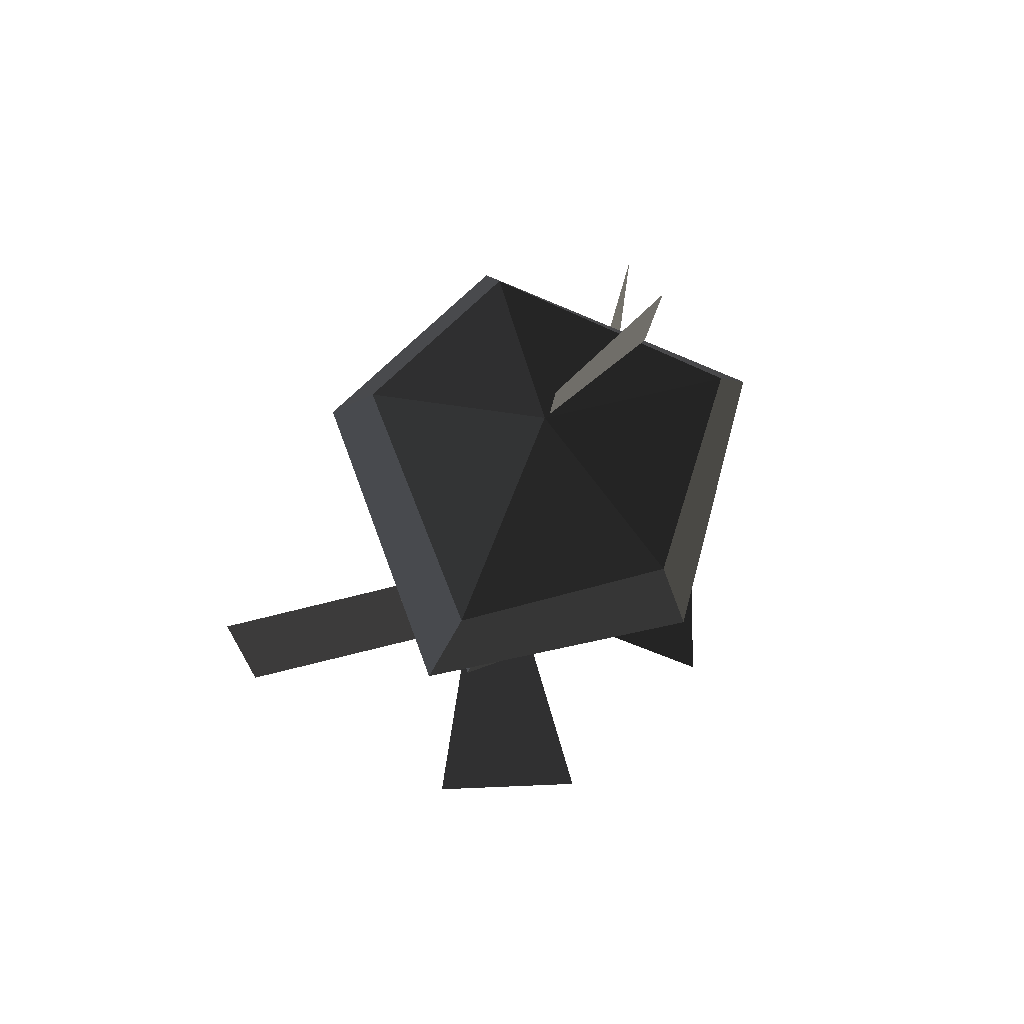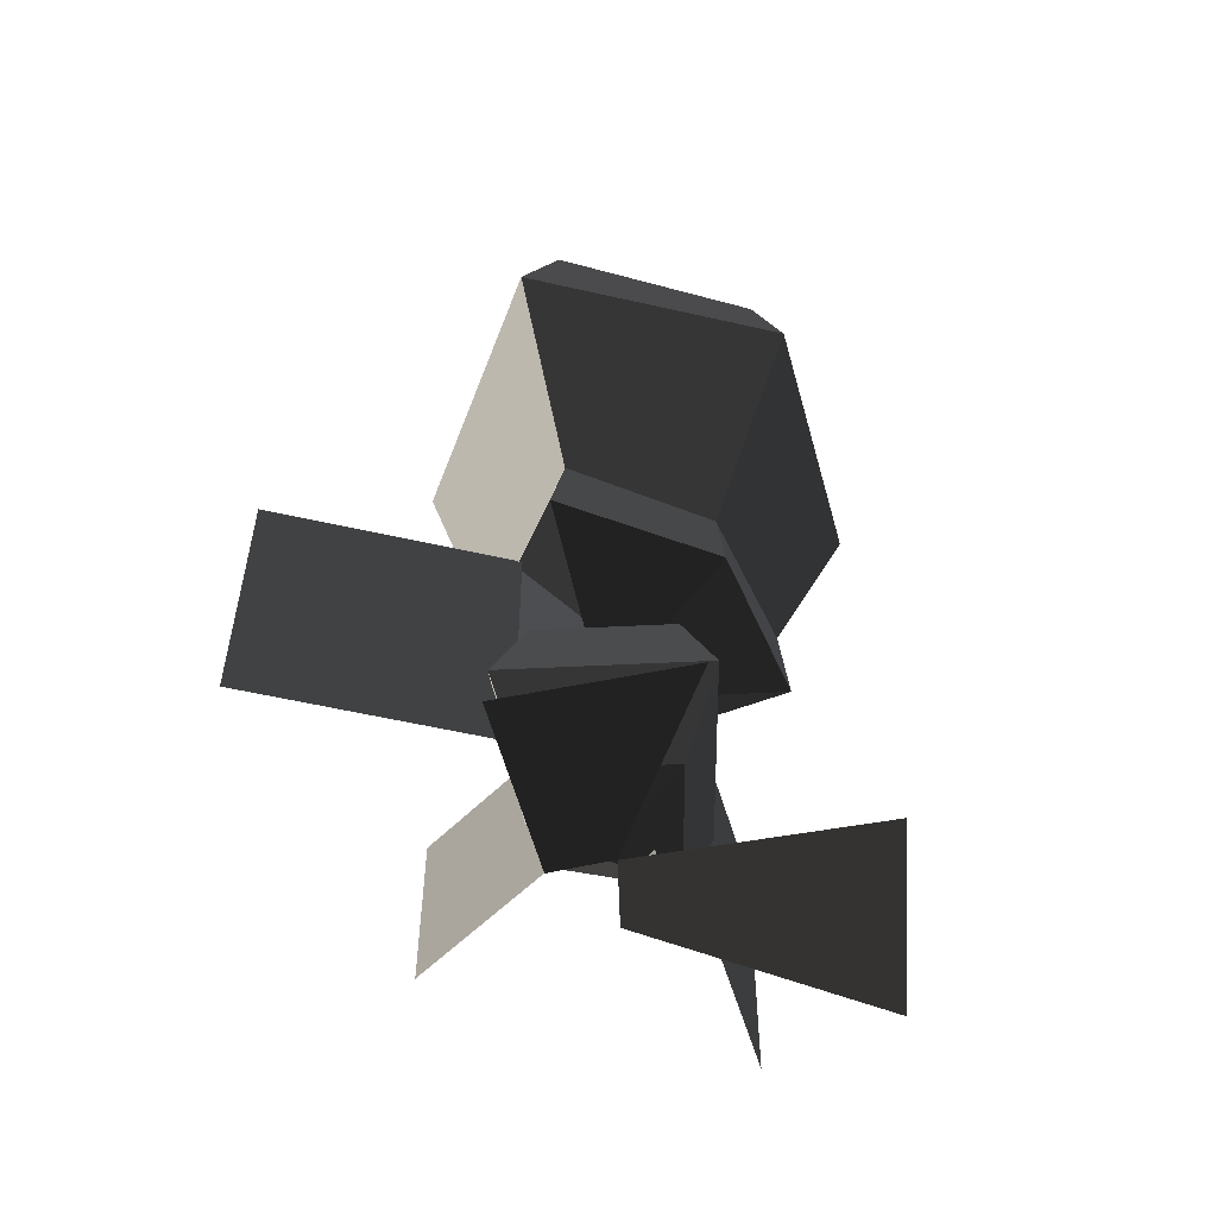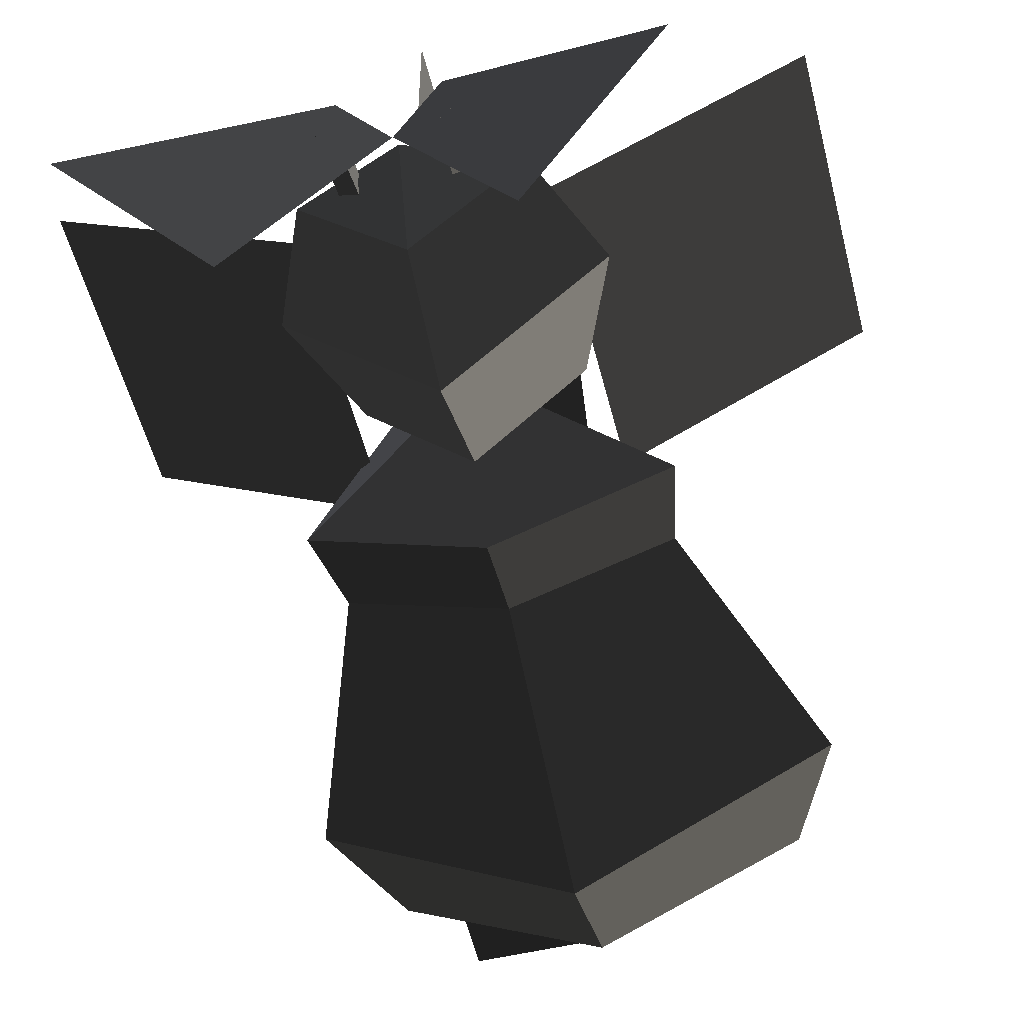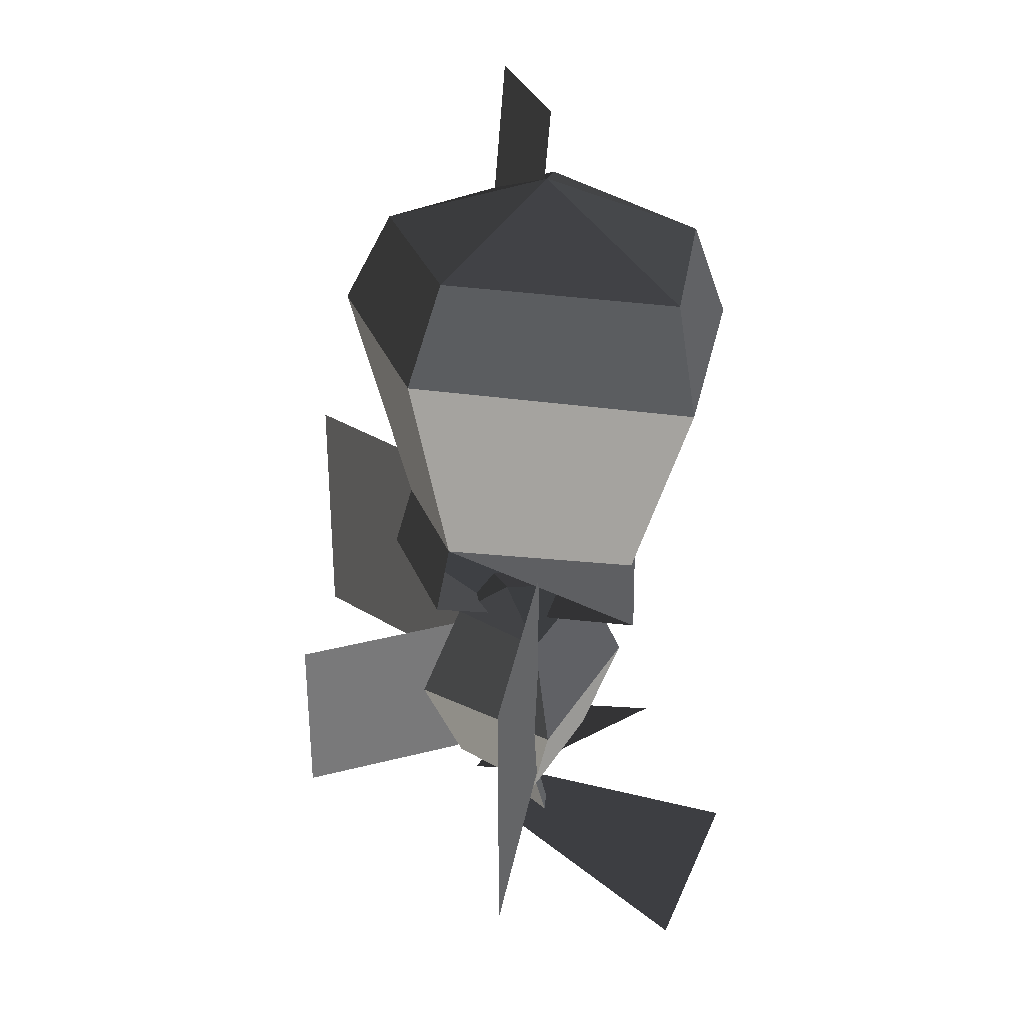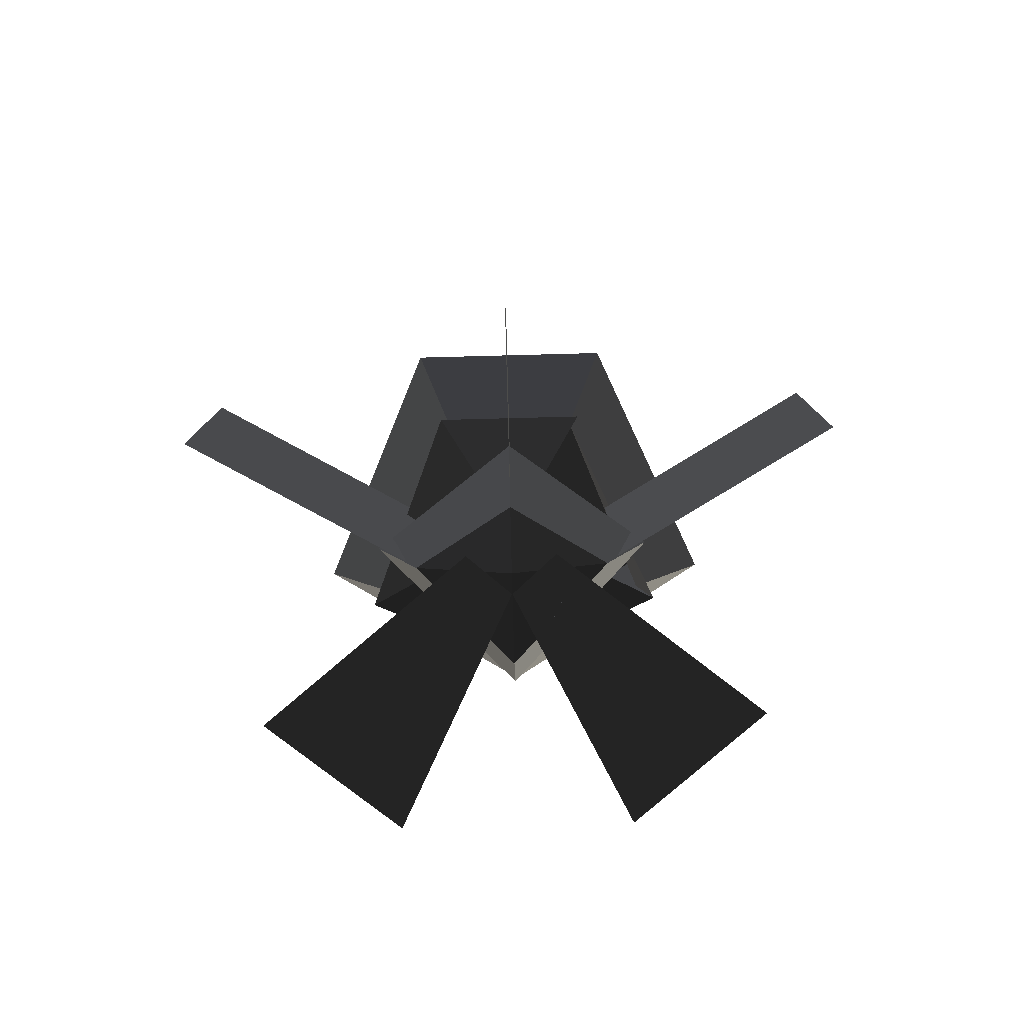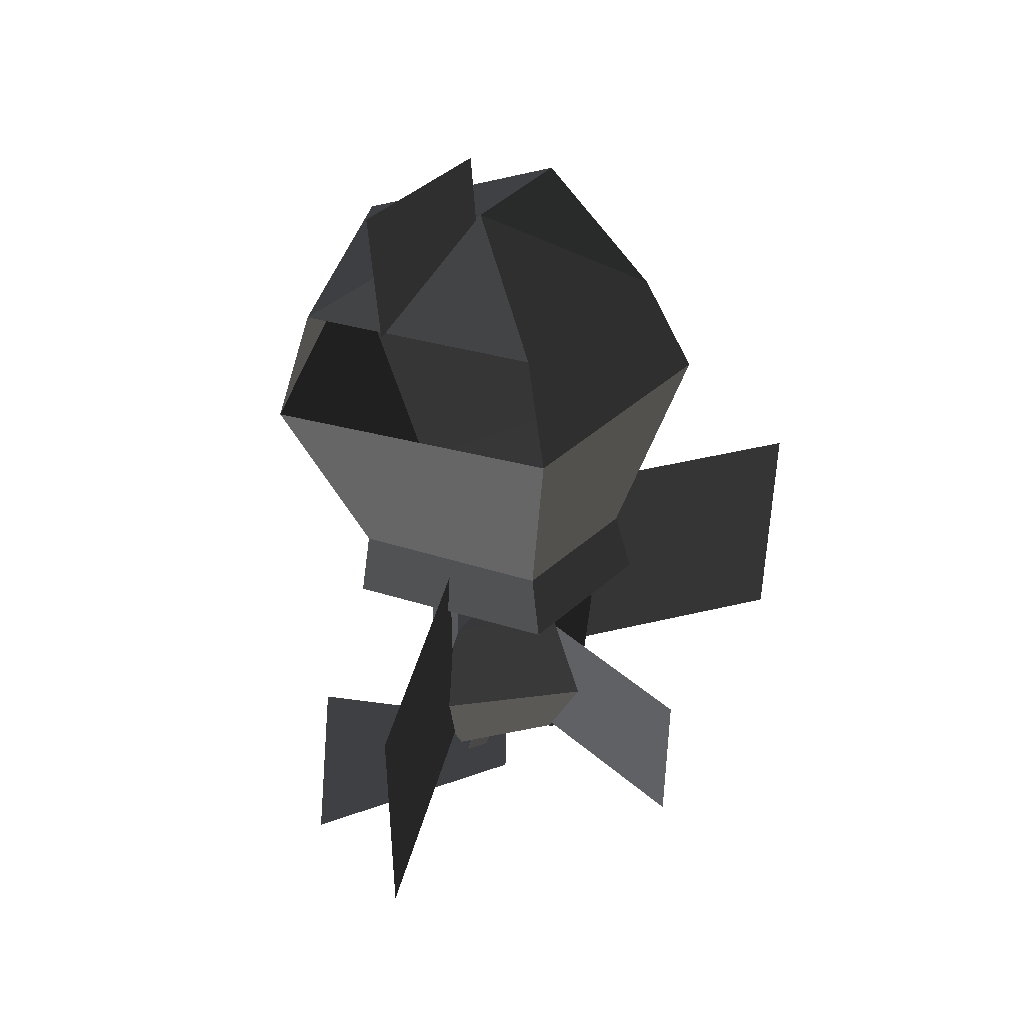
<metadata>
{"format":"obj","ext":"obj","renderer":"f3d","projection":"perspective","resolution":1024,"background":"white","views":[{"elev":73.4,"azim":136.0,"up":"+Y"},{"elev":-55.5,"azim":136.5,"up":"+Y"},{"elev":-53.5,"azim":14.1,"up":"+Z"},{"elev":32.7,"azim":70.1,"up":"+Y"},{"elev":-79.6,"azim":1.5,"up":"+Y"},{"elev":45.3,"azim":-45.4,"up":"+Y"}]}
</metadata>
<code>
v -0 -0.1299 -0.1416
v 0.1366 -0.1248 -0.0824
v -0 -0.182 0
v -0 -0.182 0
v -0.1366 -0.1248 -0.0824
v -0.1366 -0.1248 -0.0824
v -0.0663 -0.1095 0.0966
v -0.0663 -0.1095 0.0966
v 0.0663 -0.1095 0.0966
v 0.0663 -0.1095 0.0966
v 0.1366 -0.1248 -0.0824
v 0.1366 -0.1248 -0.0824
v 0.0597 -0.0486 0.0812
v 0.1231 -0.0627 -0.0839
v -0 -0.067 -0.1335
v -0 -0.1299 -0.1416
v -0.1231 -0.0627 -0.0839
v -0.1366 -0.1248 -0.0824
v -0.0597 -0.0486 0.0812
v -0.0663 -0.1095 0.0966
v 0.0597 -0.0486 0.0812
v 0.0663 -0.1095 0.0966
v -0.0967 0.1608 0.1287
v 0.0967 0.1608 0.1287
v -0.1231 -0.0627 -0.0839
v -0.1994 0.1406 -0.1062
v -0 -0.067 -0.1335
v -0 0.1302 -0.227
v 0.1231 -0.0627 -0.0839
v 0.1994 0.1406 -0.1062
v 0.0597 -0.0486 0.0812
v 0.0967 0.1608 0.1287
v 0.0764 0.2473 0.0896
v 0.1574 0.2304 -0.1068
v -0.0037 0.2962 -0.0411
v -0.0037 0.2962 -0.0411
v -0 0.223 -0.1928
v -0 0.223 -0.1928
v -0 0.1302 -0.227
v 0.1994 0.1406 -0.1062
v -0.1574 0.2304 -0.1068
v -0.1994 0.1406 -0.1062
v -0.0037 0.2962 -0.0411
v -0.0037 0.2962 -0.0411
v -0.0764 0.2473 0.0896
v -0.0764 0.2473 0.0896
v 0.0764 0.2473 0.0896
v 0.0764 0.2473 0.0896
v 0.0967 0.1608 0.1287
v -0.0967 0.1608 0.1287
v -0.1994 0.1406 -0.1062
v -0.1574 0.2304 -0.1068
v -0 -0.067 -0.1335
v -0.1231 -0.0627 -0.0839
v -0 0.1302 -0.227
v -0.1994 0.1406 -0.1062
v 0.1231 -0.0627 -0.0839
v 0.1994 0.1406 -0.1062
v -0.0097 0.3584 -0.0465
v -0.0097 0.2354 -0.0359
v -0.1332 0.3584 -0.0465
v -0.1332 0.2354 -0.0359
v -0 -0.1299 -0.1416
v -0.1366 -0.1248 -0.0824
v -0 -0.067 -0.1335
v -0.1231 -0.0627 -0.0839
v 0.1366 -0.1248 -0.0824
v 0.1231 -0.0627 -0.0839
v -0 -0.3471 -0.0875
v 0.0832 -0.347 0.0002
v -0 -0.3795 0.0002
v -0 -0.3795 0.0002
v -0 -0.347 0.0518
v -0 -0.347 0.0518
v -0.0832 -0.347 0.0002
v -0.0832 -0.347 0.0002
v -0 -0.3471 -0.0875
v -0 -0.3471 -0.0875
v -0 -0.2569 -0.1276
v -0.1213 -0.2568 0.0001
v 0.0832 -0.347 0.0002
v 0.1213 -0.2568 0.0001
v -0 -0.347 0.0518
v -0 -0.2567 0.0917
v -0.0832 -0.347 0.0002
v -0.1213 -0.2568 0.0001
v -0.0832 -0.1665 0
v -0 -0.1665 0.0516
v -0 -0.1485 0
v -0 -0.1485 0
v 0.0832 -0.1665 0
v 0.0832 -0.1665 0
v 0.1213 -0.2568 0.0001
v -0 -0.2567 0.0917
v -0 -0.1666 -0.0876
v -0 -0.2569 -0.1276
v -0 -0.1485 0
v -0 -0.1485 0
v -0.0832 -0.1665 0
v -0.0832 -0.1665 0
v -0.1213 -0.2568 0.0001
v -0 -0.2569 -0.1276
v -0 -0.3403 0.0561
v -0 -0.1803 0.056
v -0 -0.3402 0.2161
v -0 -0.1802 0.216
v -0.1213 -0.2568 0.0001
v -0.0832 -0.1665 0
v -0 -0.2569 -0.1276
v -0 -0.1666 -0.0876
v 0.1213 -0.2568 0.0001
v 0.0832 -0.1665 0
v -0 -0.3471 -0.0875
v 0.0832 -0.347 0.0002
v -0.1213 -0.2568 0.0001
v -0.0832 -0.347 0.0002
v -0.0926 -0.0772 0.0002
v -0.0927 -0.3208 0.0006
v -0.2831 -0.0769 0.1101
v -0.2832 -0.3205 0.1105
v 0.2831 -0.0769 0.1101
v 0.2832 -0.3205 0.1105
v 0.0926 -0.0772 0.0002
v 0.0927 -0.3208 0.0006
v 0.0492 -0.3272 -0.0027
v 0.0324 -0.3296 0.0067
v 0.0492 -0.413 -0.025
v 0.0324 -0.4063 -0.0132
v 0.0349 -0.4074 -0.0321
v 0.0324 -0.3247 -0.0122
v 0.0492 -0.413 -0.025
v 0.0492 -0.3272 -0.0027
v 0.0382 -0.4084 0.0221
v 0.2063 -0.4749 -0.1017
v 0.0002 -0.3937 -0.0148
v 0.0982 -0.433 -0.2068
v -0.0492 -0.413 -0.025
v -0.0324 -0.4063 -0.0132
v -0.0492 -0.3272 -0.0027
v -0.0324 -0.3296 0.0067
v -0.0324 -0.3247 -0.0122
v -0.0349 -0.4074 -0.0321
v -0.0492 -0.3272 -0.0027
v -0.0492 -0.413 -0.025
v -0.0002 -0.3937 -0.0148
v -0.0982 -0.433 -0.2068
v -0.0382 -0.4084 0.0221
v -0.2063 -0.4749 -0.1017
g Group_001
f 1 2 3
f 1 3 5
f 5 3 7
f 7 3 9
g Group_002
f 11 12 14 13
f 14 12 16 15
f 15 16 18 17
f 17 18 20 19
f 19 20 22 21
f 19 21 24 23
f 19 23 26 25
f 25 26 28 27
f 27 28 30 29
f 29 30 32 31
f 32 30 34 33
f 33 34 35
f 35 34 37
f 37 34 40 39
f 37 39 42 41
f 37 41 43
f 43 41 45
f 43 45 47
f 47 45 50 49
g Group_003
g Group_004
f 53 54 56 55
f 53 55 58 57
g Group_005
f 59 60 62 61
g Group_006
f 63 64 66 65
f 63 65 68 67
g Group_007
f 69 70 71
f 71 70 73
f 71 73 75
f 71 75 77
f 77 75 80 79
f 77 79 82 81
f 81 82 84 83
f 83 84 86 85
f 86 84 88 87
f 87 88 89
f 89 88 91
f 91 88 94 93
f 91 93 96 95
f 91 95 97
f 97 95 99
f 99 95 102 101
g Group_008
f 103 104 106 105
g Group_009
f 107 108 110 109
f 109 110 112 111
f 109 111 114 113
f 109 113 116 115
g Group_010
f 117 118 120 119
g Group_011
f 121 122 124 123
g Group_012
f 125 126 128 127
f 128 126 130 129
f 129 130 132 131
g Group_013
f 133 134 136 135
g Group_014
f 137 138 140 139
f 140 138 142 141
f 141 142 144 143
g Group_015
f 145 146 148 147

</code>
